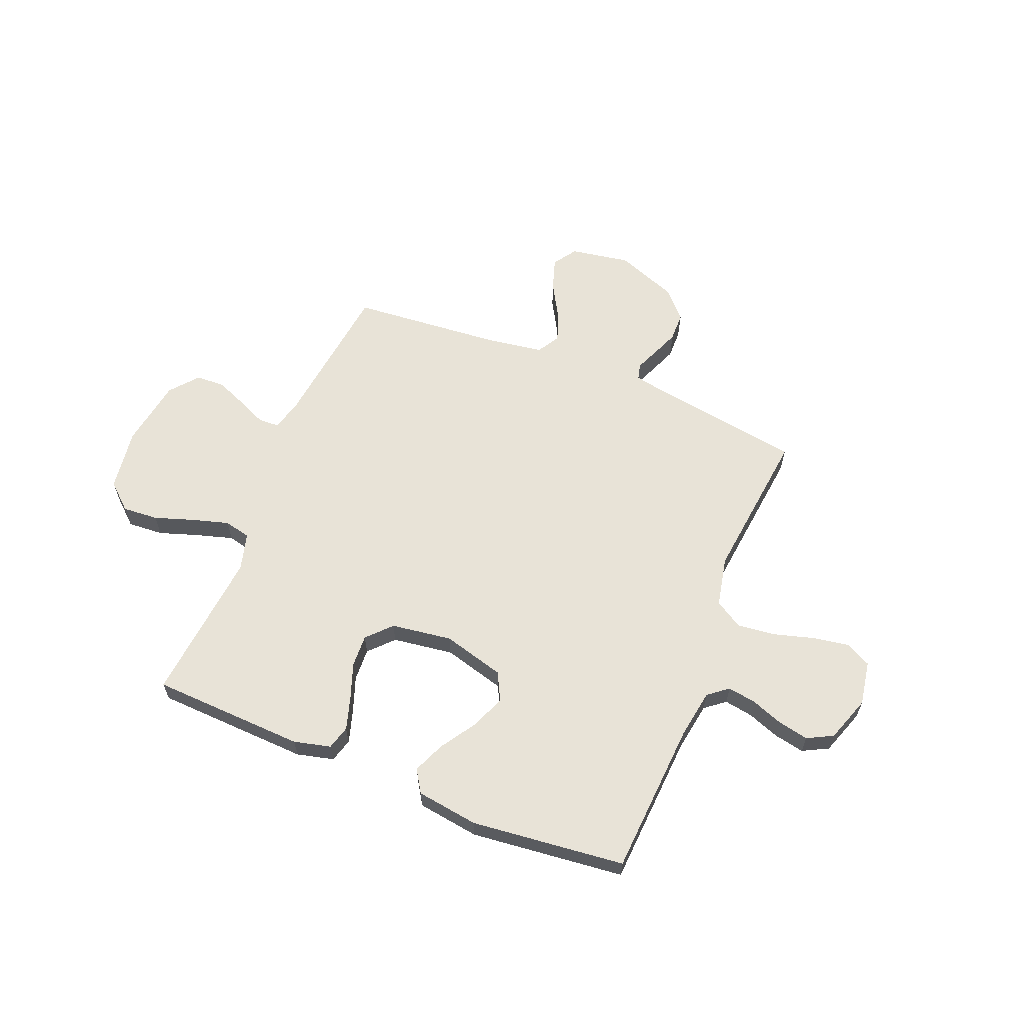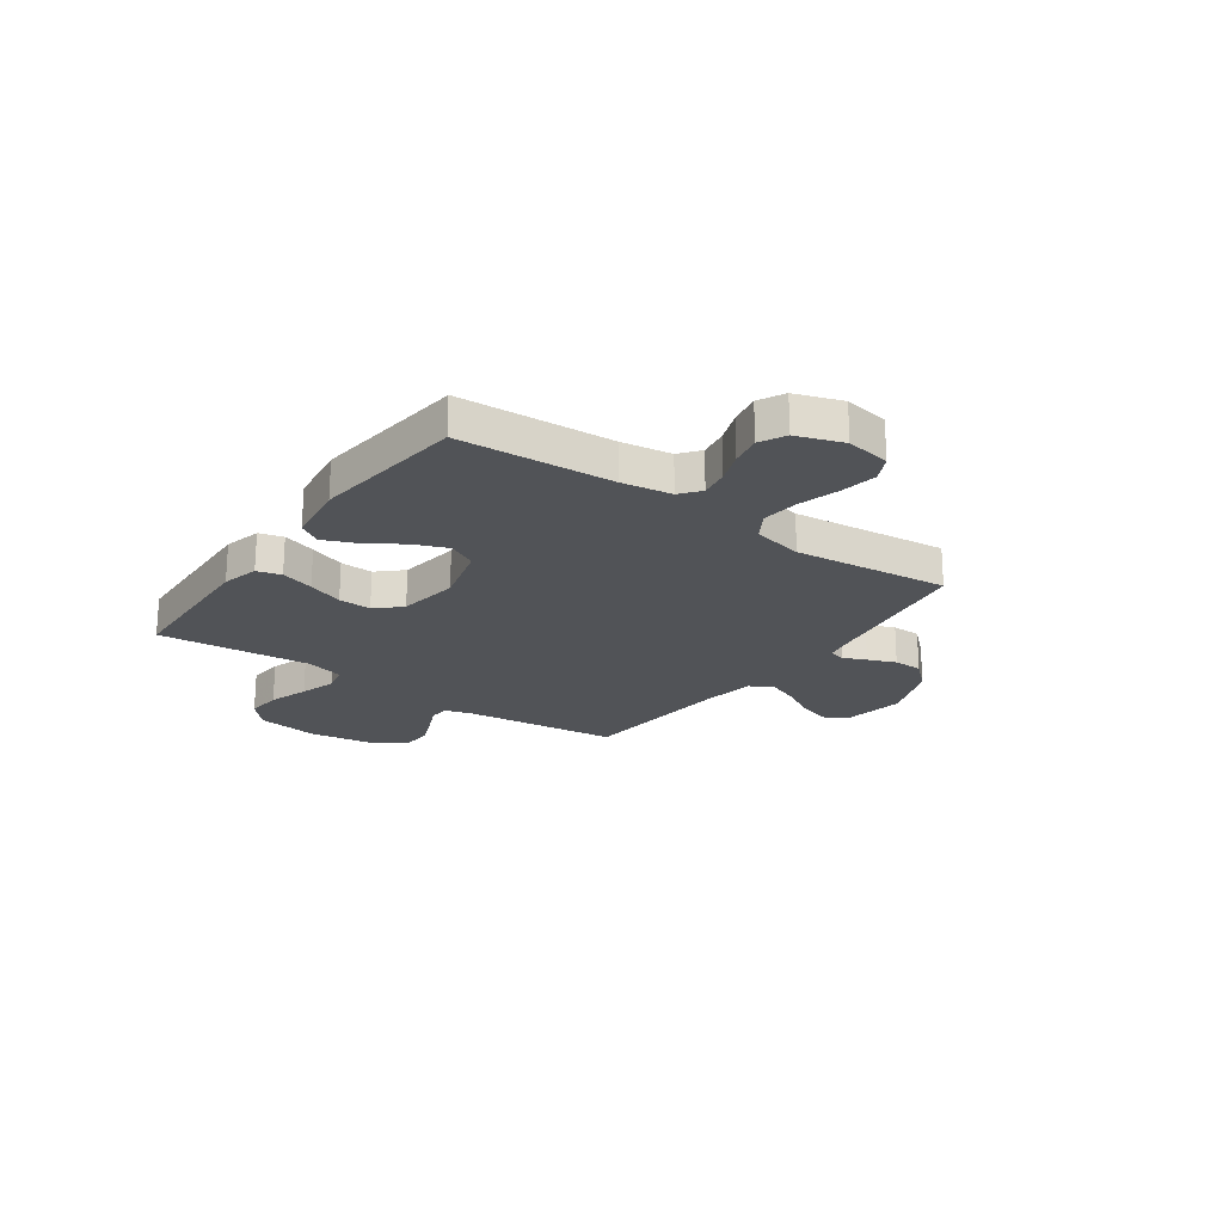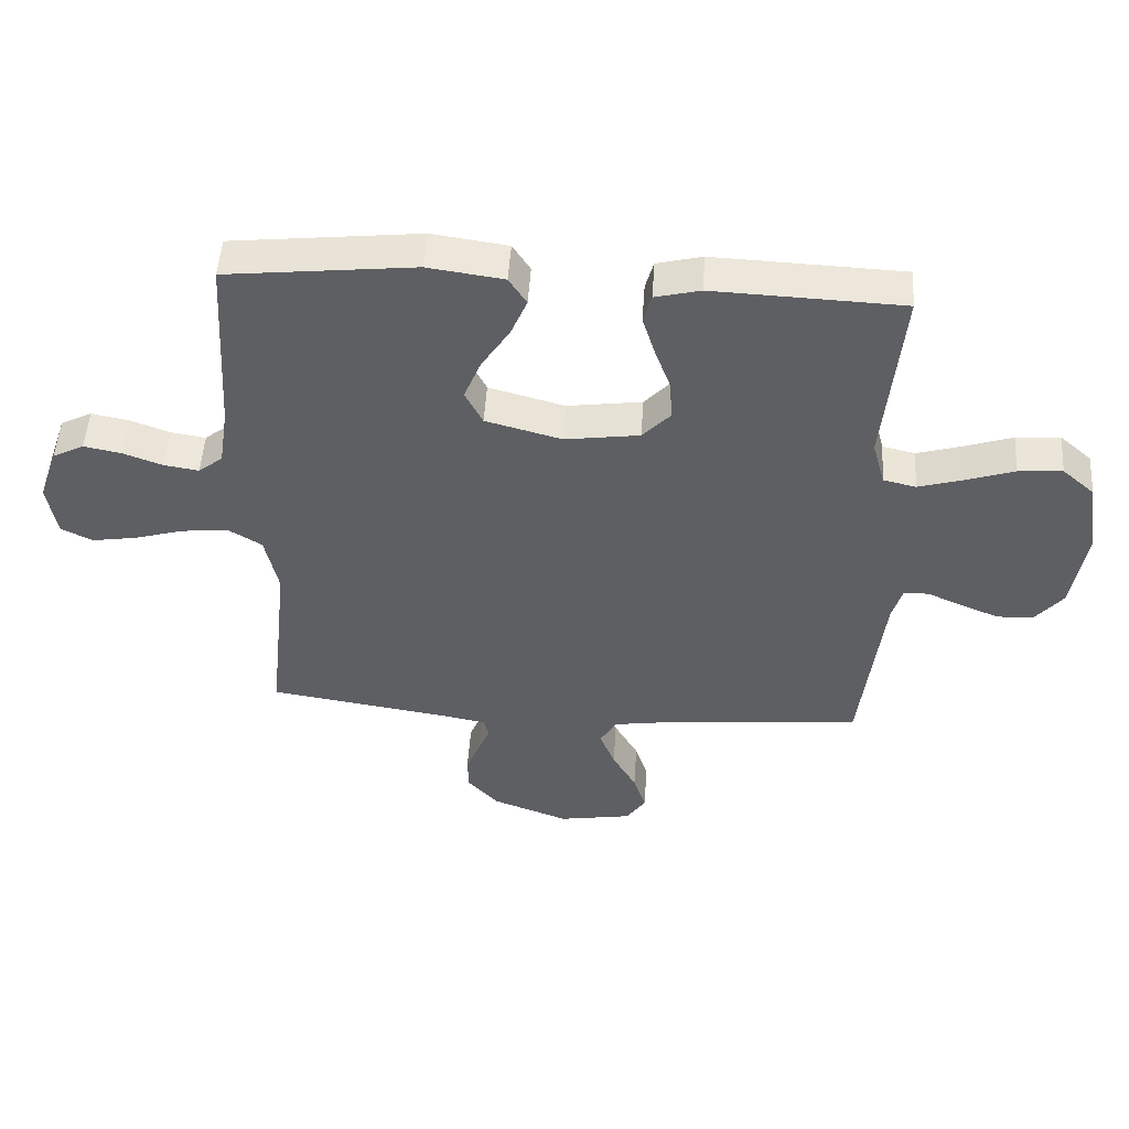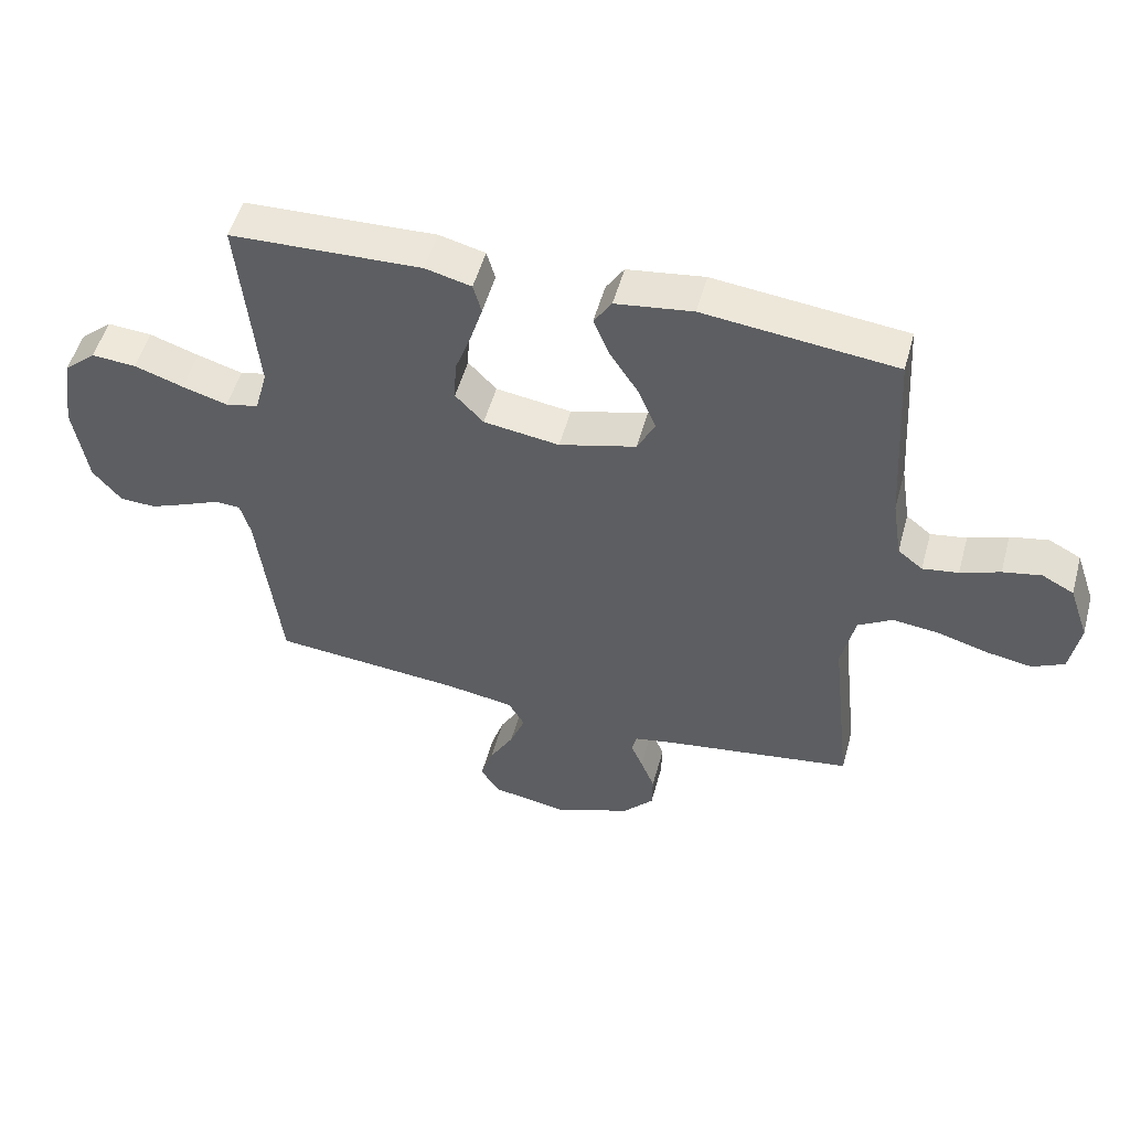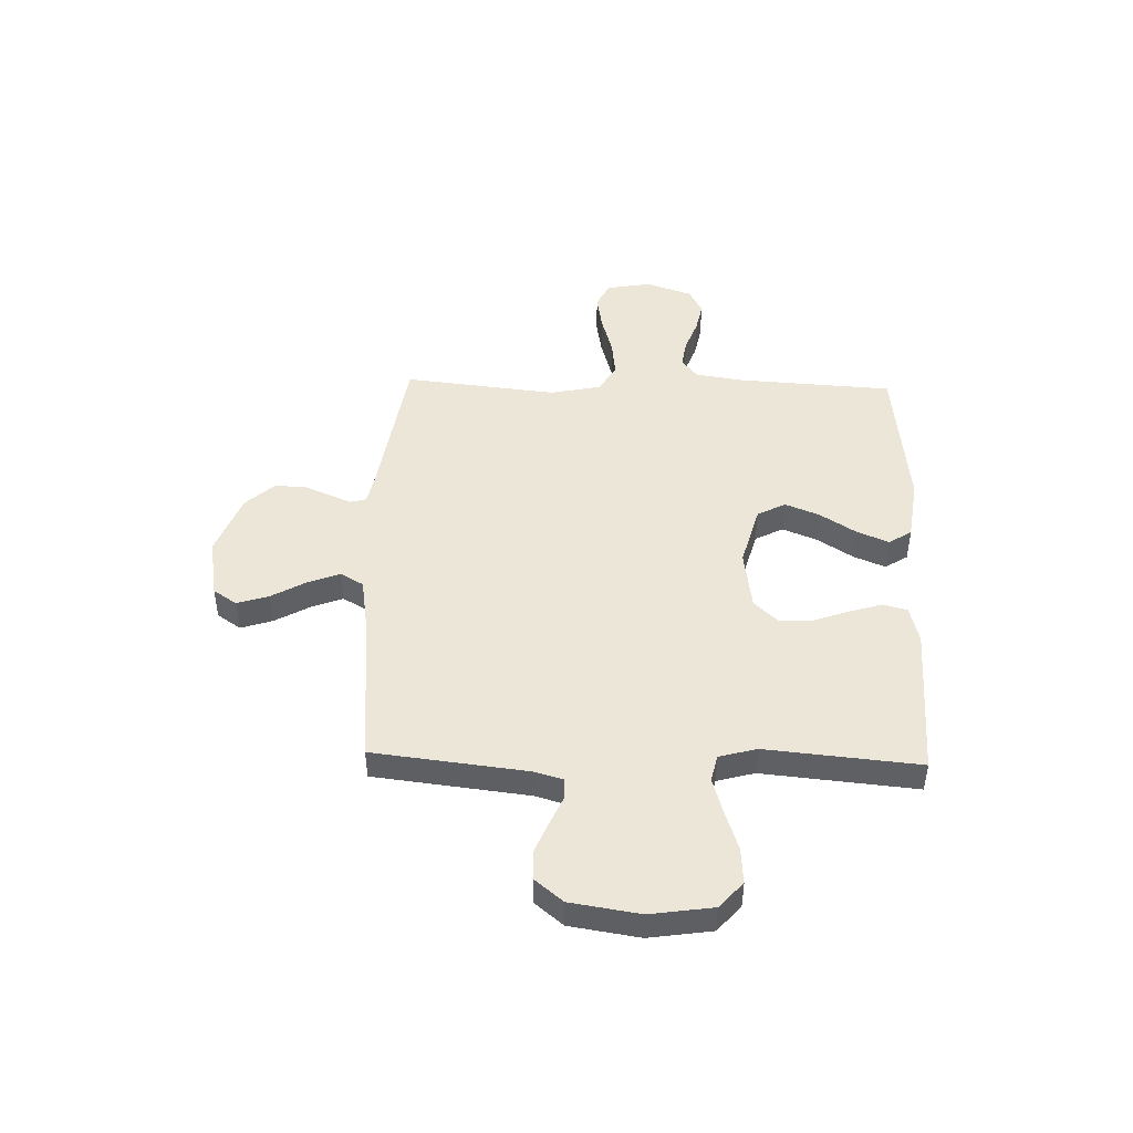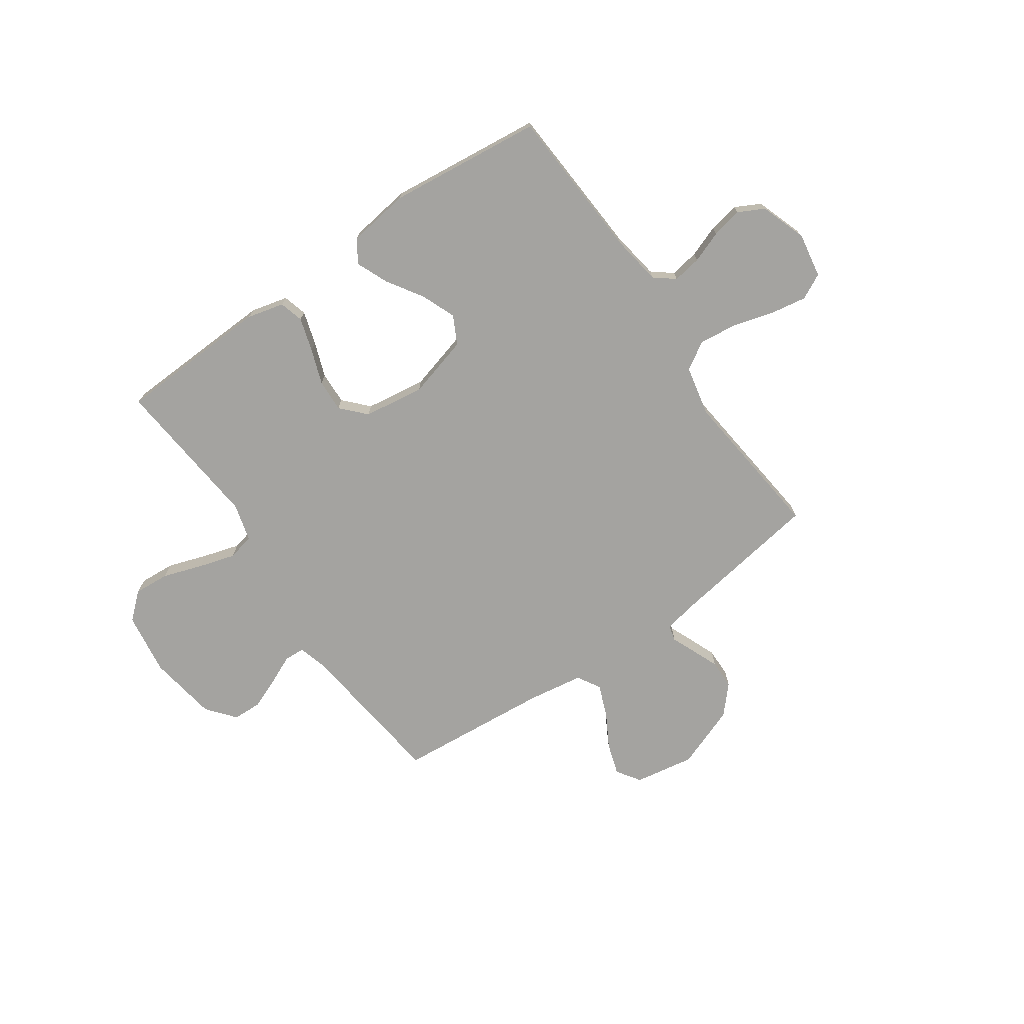
<metadata>
{"format":"obj","ext":"obj","renderer":"f3d","projection":"perspective","resolution":1024,"background":"white","views":[{"elev":61.7,"azim":22.2,"up":"+Y"},{"elev":-21.7,"azim":54.5,"up":"+Y"},{"elev":50.3,"azim":-176.3,"up":"+Z"},{"elev":52.1,"azim":15.3,"up":"+Z"},{"elev":46.4,"azim":-88.3,"up":"+Y"},{"elev":-72.8,"azim":34.8,"up":"+Y"}]}
</metadata>
<code>
v 0.5 0.07 0.5
v 0.518 0.07 0.2
v 0.533 0.07 0.103
v 0.572 0.07 0.072
v 0.628 0.07 0.081
v 0.69 0.07 0.104
v 0.75 0.07 0.116
v 0.8 0.07 0.09
v 0.831 0.07 0
v 0.816 0.07 -0.087
v 0.766 0.07 -0.112
v 0.695 0.07 -0.1
v 0.615 0.07 -0.077
v 0.542 0.07 -0.069
v 0.488 0.07 -0.102
v 0.467 0.07 -0.2
v 0.5 0.07 -0.5
v 0.2 0.07 -0.546
v 0.139 0.07 -0.558
v 0.131 0.07 -0.589
v 0.15 0.07 -0.634
v 0.172 0.07 -0.688
v 0.171 0.07 -0.745
v 0.122 0.07 -0.799
v 0 0.07 -0.845
v -0.117 0.07 -0.825
v -0.148 0.07 -0.779
v -0.128 0.07 -0.717
v -0.09 0.07 -0.65
v -0.066 0.07 -0.588
v -0.092 0.07 -0.543
v -0.2 0.07 -0.526
v -0.5 0.07 -0.5
v -0.535 0.07 -0.2
v -0.551 0.07 -0.144
v -0.591 0.07 -0.142
v -0.647 0.07 -0.167
v -0.708 0.07 -0.192
v -0.765 0.07 -0.19
v -0.81 0.07 -0.135
v -0.831 0.07 0
v -0.813 0.07 0.122
v -0.762 0.07 0.167
v -0.692 0.07 0.162
v -0.615 0.07 0.136
v -0.544 0.07 0.115
v -0.492 0.07 0.127
v -0.472 0.07 0.2
v -0.5 0.07 0.5
v -0.2 0.07 0.512
v -0.128 0.07 0.494
v -0.115 0.07 0.447
v -0.135 0.07 0.382
v -0.16 0.07 0.313
v -0.163 0.07 0.249
v -0.119 0.07 0.202
v 0 0.07 0.185
v 0.121 0.07 0.218
v 0.149 0.07 0.273
v 0.122 0.07 0.34
v 0.077 0.07 0.41
v 0.051 0.07 0.472
v 0.079 0.07 0.516
v 0.2 0.07 0.533
v 0.5 0 0.5
v 0.518 0 0.2
v 0.533 0 0.103
v 0.572 0 0.072
v 0.628 0 0.081
v 0.69 0 0.104
v 0.75 0 0.116
v 0.8 0 0.09
v 0.831 0 0
v 0.816 0 -0.087
v 0.766 0 -0.112
v 0.695 0 -0.1
v 0.615 0 -0.077
v 0.542 0 -0.069
v 0.488 0 -0.102
v 0.467 0 -0.2
v 0.5 0 -0.5
v 0.2 0 -0.546
v 0.139 0 -0.558
v 0.131 0 -0.589
v 0.15 0 -0.634
v 0.172 0 -0.688
v 0.171 0 -0.745
v 0.122 0 -0.799
v 0 0 -0.845
v -0.117 0 -0.825
v -0.148 0 -0.779
v -0.128 0 -0.717
v -0.09 0 -0.65
v -0.066 0 -0.588
v -0.092 0 -0.543
v -0.2 0 -0.526
v -0.5 0 -0.5
v -0.535 0 -0.2
v -0.551 0 -0.144
v -0.591 0 -0.142
v -0.647 0 -0.167
v -0.708 0 -0.192
v -0.765 0 -0.19
v -0.81 0 -0.135
v -0.831 0 0
v -0.813 0 0.122
v -0.762 0 0.167
v -0.692 0 0.162
v -0.615 0 0.136
v -0.544 0 0.115
v -0.492 0 0.127
v -0.472 0 0.2
v -0.5 0 0.5
v -0.2 0 0.512
v -0.128 0 0.494
v -0.115 0 0.447
v -0.135 0 0.382
v -0.16 0 0.313
v -0.163 0 0.249
v -0.119 0 0.202
v 0 0 0.185
v 0.121 0 0.218
v 0.149 0 0.273
v 0.122 0 0.34
v 0.077 0 0.41
v 0.051 0 0.472
v 0.079 0 0.516
v 0.2 0 0.533
f 64 1 2
f 63 64 2
f 62 63 2
f 61 62 2
f 60 61 2
f 59 60 2 3
f 58 59 3 4
f 57 58 4
f 56 57 4
f 52 53 54
f 51 52 54
f 50 51 54
f 49 50 54
f 48 49 54
f 47 48 54 55
f 43 44 45
f 42 43 45
f 41 42 45
f 40 41 45
f 39 40 45
f 38 39 45
f 37 38 45
f 36 37 45
f 35 36 45 46
f 34 35 46 47
f 47 55 56
f 34 47 56
f 33 34 56
f 32 33 56
f 27 28 29
f 26 27 29
f 25 26 29
f 24 25 29
f 23 24 29
f 22 23 29
f 21 22 29
f 20 21 29
f 19 20 29 30
f 18 19 30 31
f 31 32 56
f 18 31 56
f 17 18 56
f 16 17 56
f 11 12 13
f 10 11 13
f 9 10 13
f 8 9 13
f 7 8 13
f 6 7 13
f 5 6 13
f 4 5 13 14
f 56 4 14 15
f 15 16 56
f 66 65 128
f 66 128 127
f 66 127 126
f 66 126 125
f 66 125 124
f 67 66 124 123
f 68 67 123 122
f 68 122 121
f 68 121 120
f 118 117 116
f 118 116 115
f 118 115 114
f 118 114 113
f 118 113 112
f 119 118 112 111
f 109 108 107
f 109 107 106
f 109 106 105
f 109 105 104
f 109 104 103
f 109 103 102
f 109 102 101
f 109 101 100
f 110 109 100 99
f 111 110 99 98
f 120 119 111
f 120 111 98
f 120 98 97
f 120 97 96
f 93 92 91
f 93 91 90
f 93 90 89
f 93 89 88
f 93 88 87
f 93 87 86
f 93 86 85
f 93 85 84
f 94 93 84 83
f 95 94 83 82
f 120 96 95
f 120 95 82
f 120 82 81
f 120 81 80
f 77 76 75
f 77 75 74
f 77 74 73
f 77 73 72
f 77 72 71
f 77 71 70
f 77 70 69
f 78 77 69 68
f 79 78 68 120
f 120 80 79
f 1 65 66 2
f 2 66 67 3
f 3 67 68 4
f 4 68 69 5
f 5 69 70 6
f 6 70 71 7
f 7 71 72 8
f 8 72 73 9
f 9 73 74 10
f 10 74 75 11
f 11 75 76 12
f 12 76 77 13
f 13 77 78 14
f 14 78 79 15
f 15 79 80 16
f 16 80 81 17
f 17 81 82 18
f 18 82 83 19
f 19 83 84 20
f 20 84 85 21
f 21 85 86 22
f 22 86 87 23
f 23 87 88 24
f 24 88 89 25
f 25 89 90 26
f 26 90 91 27
f 27 91 92 28
f 28 92 93 29
f 29 93 94 30
f 30 94 95 31
f 31 95 96 32
f 32 96 97 33
f 33 97 98 34
f 34 98 99 35
f 35 99 100 36
f 36 100 101 37
f 37 101 102 38
f 38 102 103 39
f 39 103 104 40
f 40 104 105 41
f 41 105 106 42
f 42 106 107 43
f 43 107 108 44
f 44 108 109 45
f 45 109 110 46
f 46 110 111 47
f 47 111 112 48
f 48 112 113 49
f 49 113 114 50
f 50 114 115 51
f 51 115 116 52
f 52 116 117 53
f 53 117 118 54
f 54 118 119 55
f 55 119 120 56
f 56 120 121 57
f 57 121 122 58
f 58 122 123 59
f 59 123 124 60
f 60 124 125 61
f 61 125 126 62
f 62 126 127 63
f 63 127 128 64
f 64 128 65 1

</code>
